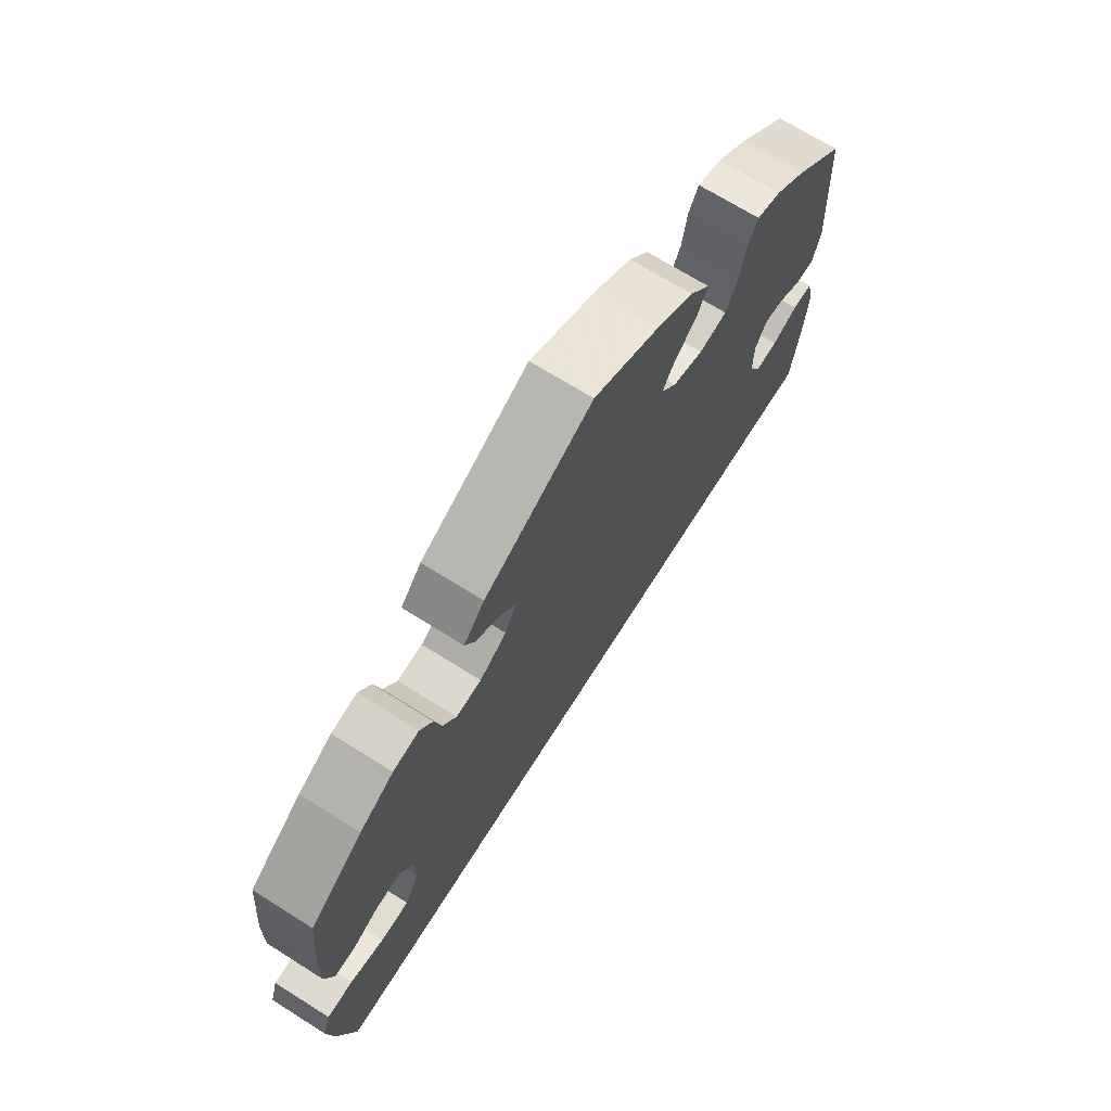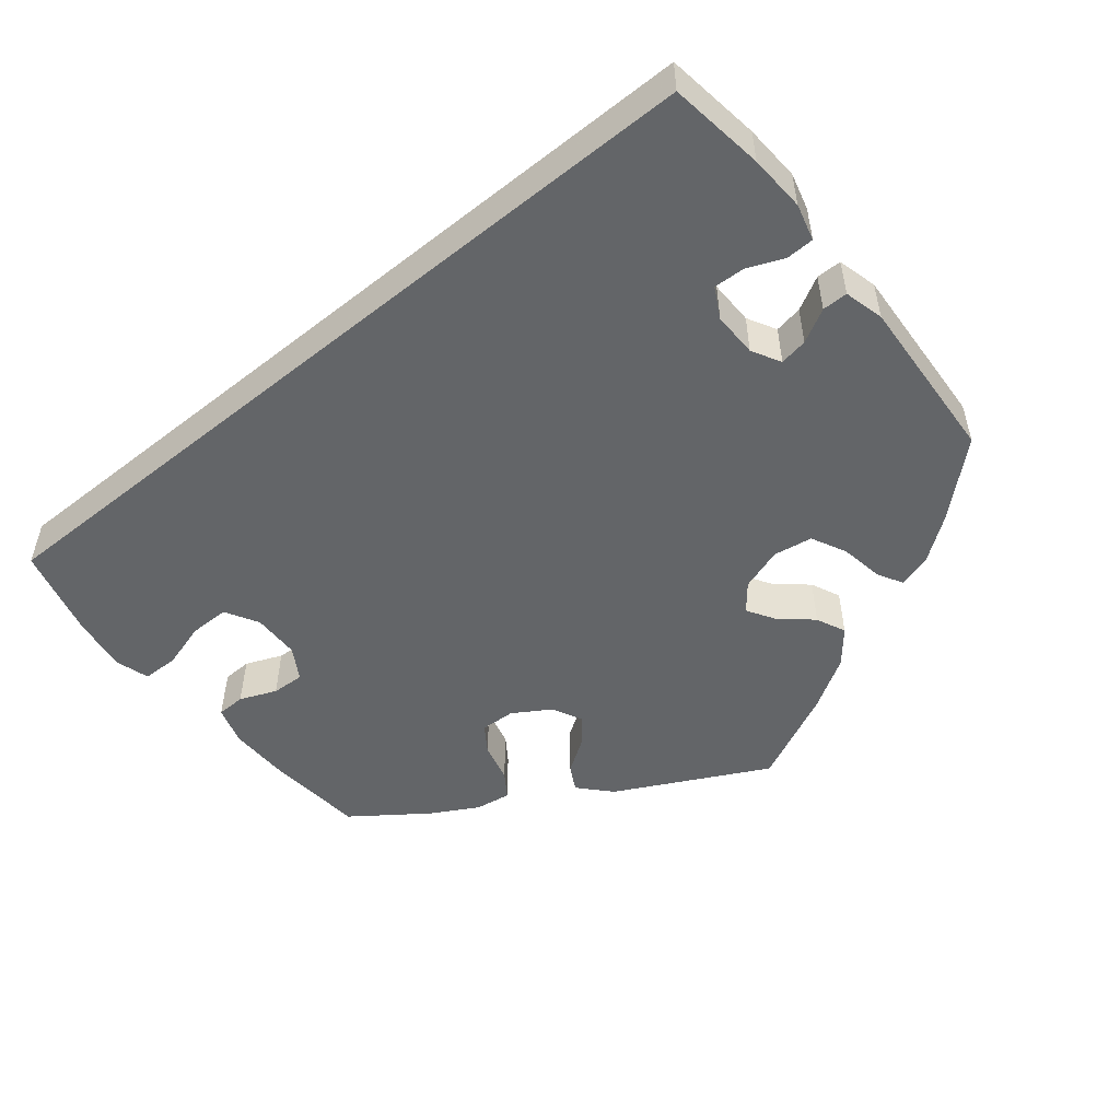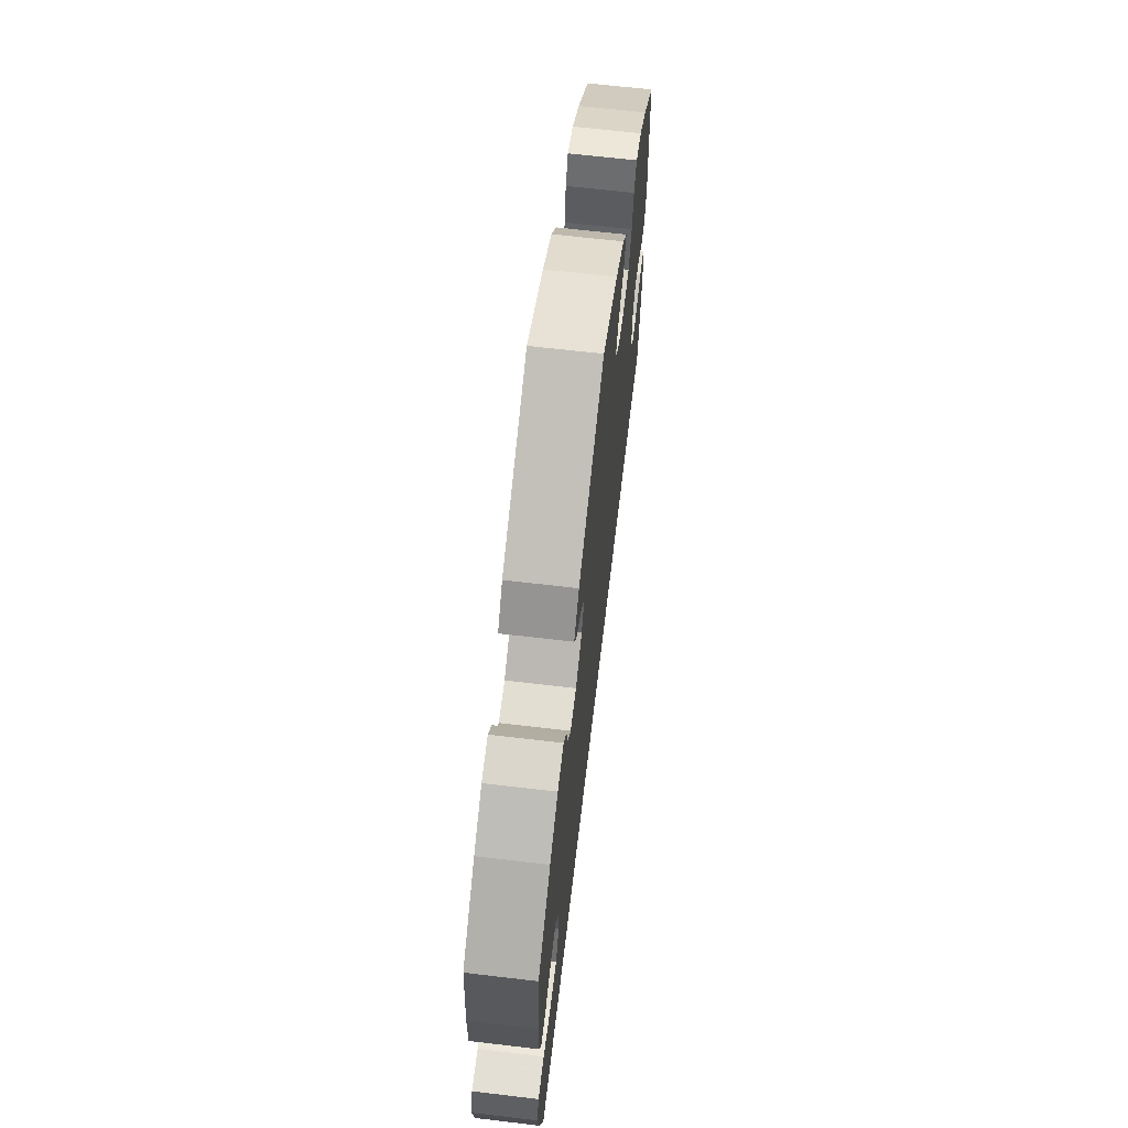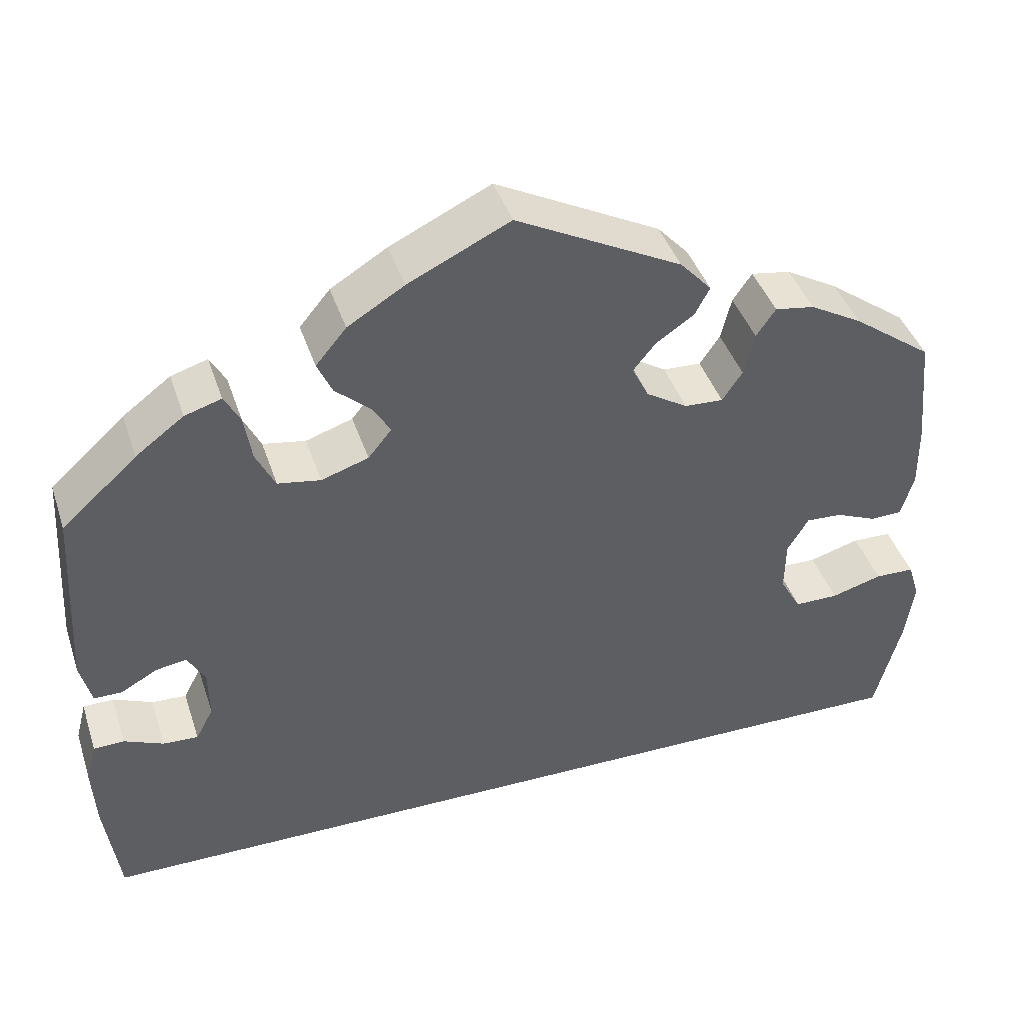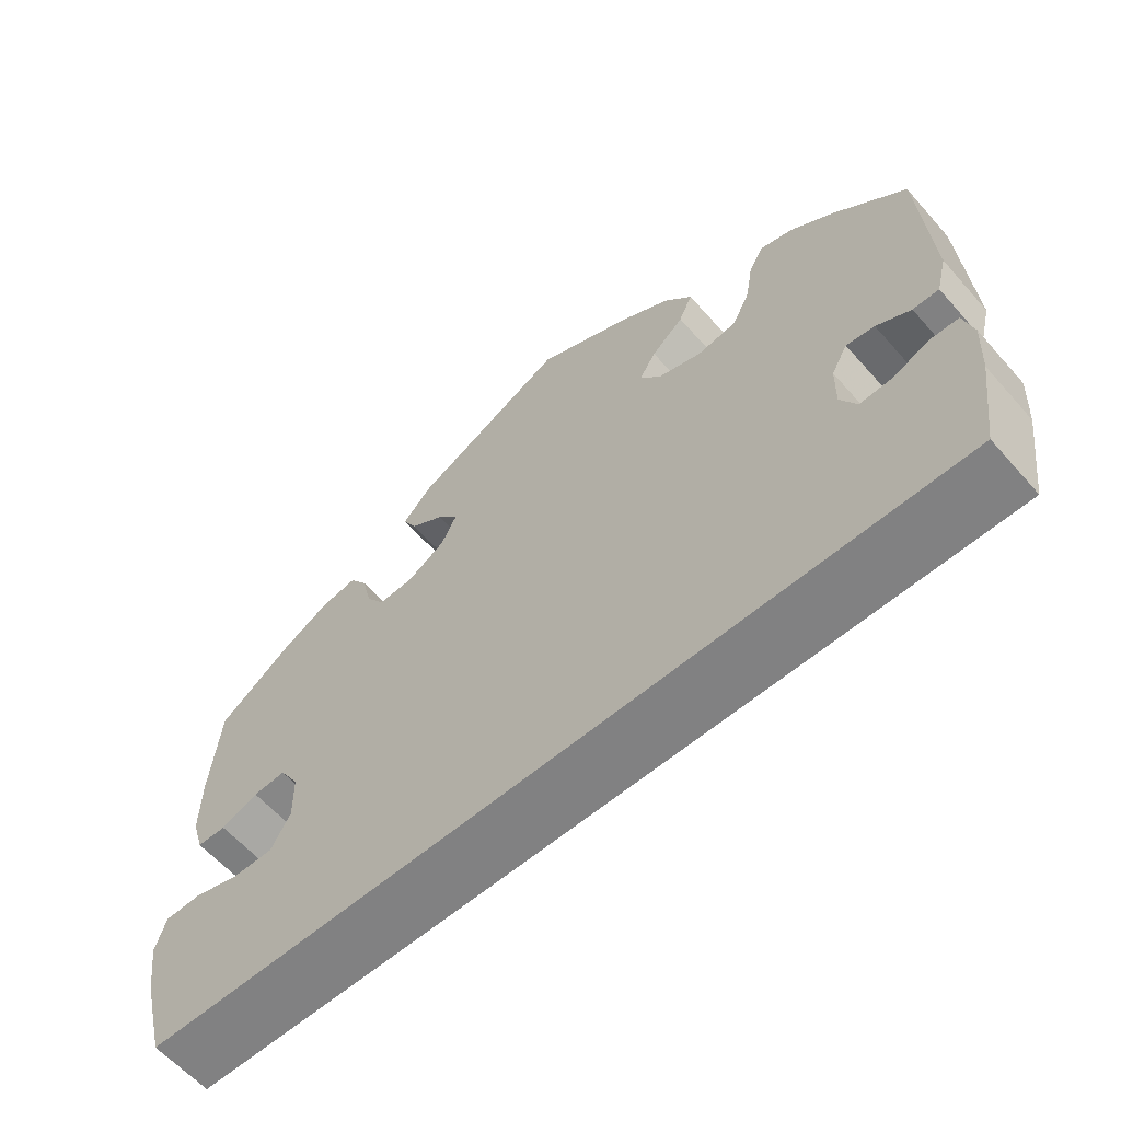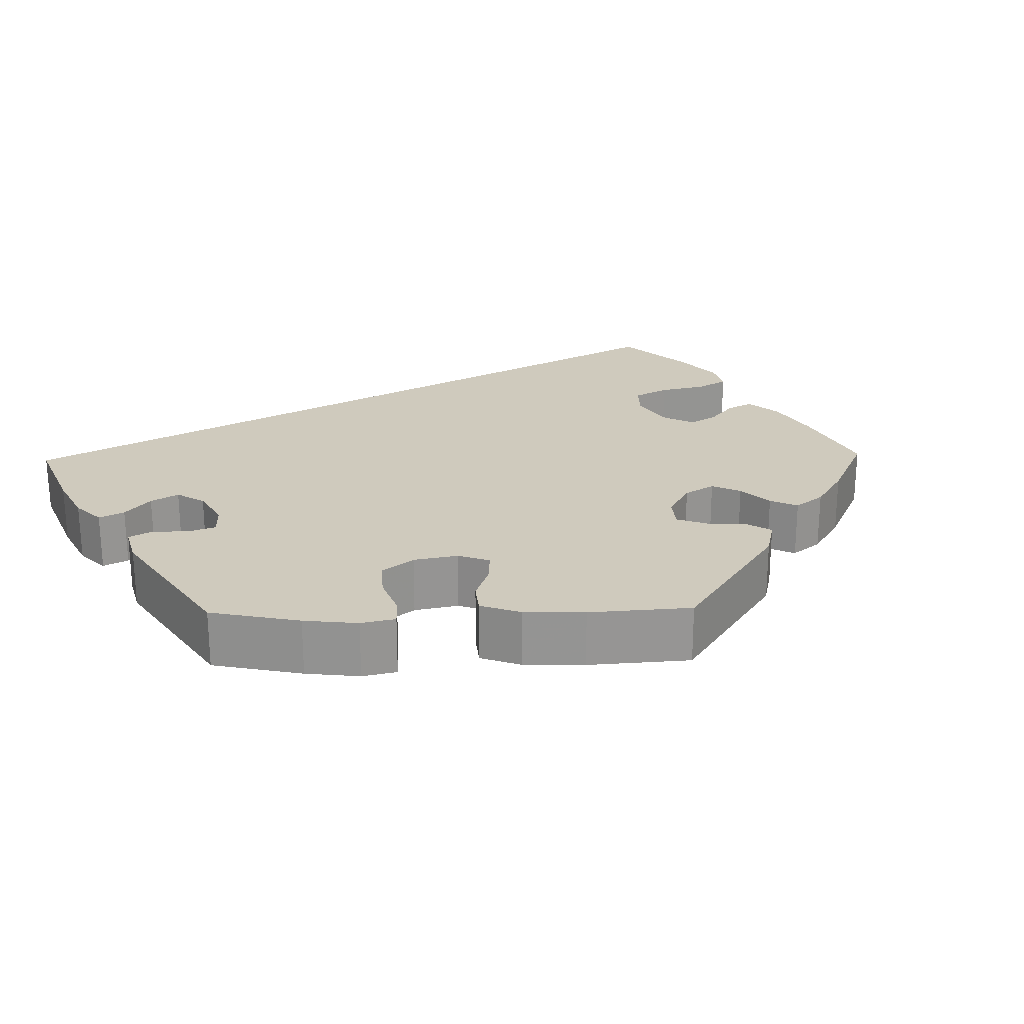
<metadata>
{"format":"obj","ext":"obj","renderer":"f3d","projection":"perspective","resolution":1024,"background":"white","views":[{"elev":69.5,"azim":122.2,"up":"+Z"},{"elev":-51.4,"azim":-140.9,"up":"+Y"},{"elev":64.9,"azim":96.8,"up":"+Z"},{"elev":41.8,"azim":-17.7,"up":"+Z"},{"elev":-60.5,"azim":-138.8,"up":"+Z"},{"elev":22.9,"azim":-31.3,"up":"+Y"}]}
</metadata>
<code>
v -0.415 0.07 0.367
v -0.36 0.07 0.408
v -0.318 0.07 0.421
v -0.3 0.07 0.389
v -0.291 0.07 0.335
v -0.269 0.07 0.291
v -0.22 0.07 0.283
v -0.166 0.07 0.301
v -0.139 0.07 0.334
v -0.16 0.07 0.368
v -0.2 0.07 0.403
v -0.217 0.07 0.44
v -0.182 0.07 0.482
v -0.117 0.07 0.522
v -0.001 0.07 0.578
v 0.188 0.07 0.481
v 0.224 0.07 0.442
v 0.207 0.07 0.41
v 0.164 0.07 0.381
v 0.138 0.07 0.349
v 0.157 0.07 0.311
v 0.204 0.07 0.282
v 0.248 0.07 0.28
v 0.271 0.07 0.314
v 0.283 0.07 0.363
v 0.305 0.07 0.395
v 0.35 0.07 0.388
v 0.409 0.07 0.355
v 0.5 0.07 0.289
v 0.512 0.07 0.164
v 0.513 0.07 0.09
v 0.498 0.07 0.041
v 0.462 0.07 0.04
v 0.416 0.07 0.059
v 0.375 0.07 0.061
v 0.351 0.07 0.021
v 0.35 0.07 -0.038
v 0.374 0.07 -0.08
v 0.424 0.07 -0.08
v 0.482 0.07 -0.063
v 0.527 0.07 -0.064
v 0.54 0.07 -0.106
v 0.53 0.07 -0.175
v 0.5 0.07 -0.289
v -0.501 0.07 -0.289
v -0.518 0.07 -0.169
v -0.522 0.07 -0.098
v -0.51 0.07 -0.052
v -0.475 0.07 -0.051
v -0.43 0.07 -0.07
v -0.39 0.07 -0.072
v -0.37 0.07 -0.034
v -0.371 0.07 0.022
v -0.391 0.07 0.058
v -0.426 0.07 0.052
v -0.468 0.07 0.029
v -0.5 0.07 0.029
v -0.513 0.07 0.079
v -0.501 0.07 0.289
v -0.415 0 0.367
v -0.36 0 0.408
v -0.318 0 0.421
v -0.3 0 0.389
v -0.291 0 0.335
v -0.269 0 0.291
v -0.22 0 0.283
v -0.166 0 0.301
v -0.139 0 0.334
v -0.16 0 0.368
v -0.2 0 0.403
v -0.217 0 0.44
v -0.182 0 0.482
v -0.117 0 0.522
v -0.001 0 0.578
v 0.188 0 0.481
v 0.224 0 0.442
v 0.207 0 0.41
v 0.164 0 0.381
v 0.138 0 0.349
v 0.157 0 0.311
v 0.204 0 0.282
v 0.248 0 0.28
v 0.271 0 0.314
v 0.283 0 0.363
v 0.305 0 0.395
v 0.35 0 0.388
v 0.409 0 0.355
v 0.5 0 0.289
v 0.512 0 0.164
v 0.513 0 0.09
v 0.498 0 0.041
v 0.462 0 0.04
v 0.416 0 0.059
v 0.375 0 0.061
v 0.351 0 0.021
v 0.35 0 -0.038
v 0.374 0 -0.08
v 0.424 0 -0.08
v 0.482 0 -0.063
v 0.527 0 -0.064
v 0.54 0 -0.106
v 0.53 0 -0.175
v 0.5 0 -0.289
v -0.501 0 -0.289
v -0.518 0 -0.169
v -0.522 0 -0.098
v -0.51 0 -0.052
v -0.475 0 -0.051
v -0.43 0 -0.07
v -0.39 0 -0.072
v -0.37 0 -0.034
v -0.371 0 0.022
v -0.391 0 0.058
v -0.426 0 0.052
v -0.468 0 0.029
v -0.5 0 0.029
v -0.513 0 0.079
v -0.501 0 0.289
f 55 56 57 58
f 54 55 58 59
f 53 54 59 1
f 47 48 49 50
f 47 50 51
f 46 47 51
f 45 46 51
f 44 45 51 52
f 39 40 41 42
f 38 39 42 43
f 31 32 33 34
f 31 34 35
f 30 31 35
f 29 30 35
f 28 29 35 36
f 24 25 26 27
f 23 24 27 28
f 16 17 18 19
f 16 19 20
f 15 16 20
f 14 15 20 21
f 10 11 12 13
f 9 10 13 14
f 2 3 4 5
f 53 1 2 5
f 53 5 6
f 52 53 6 7
f 38 43 44 52
f 37 38 52 7
f 36 37 7 8
f 23 28 36
f 22 23 36
f 21 22 36 8
f 9 14 21
f 8 9 21
f 117 116 115 114
f 118 117 114 113
f 60 118 113 112
f 109 108 107 106
f 110 109 106
f 110 106 105
f 110 105 104
f 111 110 104 103
f 101 100 99 98
f 102 101 98 97
f 93 92 91 90
f 94 93 90
f 94 90 89
f 94 89 88
f 95 94 88 87
f 86 85 84 83
f 87 86 83 82
f 78 77 76 75
f 79 78 75
f 79 75 74
f 80 79 74 73
f 72 71 70 69
f 73 72 69 68
f 64 63 62 61
f 64 61 60 112
f 65 64 112
f 66 65 112 111
f 111 103 102 97
f 66 111 97 96
f 67 66 96 95
f 95 87 82
f 95 82 81
f 67 95 81 80
f 80 73 68
f 80 68 67
f 1 60 61 2
f 2 61 62 3
f 3 62 63 4
f 4 63 64 5
f 5 64 65 6
f 6 65 66 7
f 7 66 67 8
f 8 67 68 9
f 9 68 69 10
f 10 69 70 11
f 11 70 71 12
f 12 71 72 13
f 13 72 73 14
f 14 73 74 15
f 15 74 75 16
f 16 75 76 17
f 17 76 77 18
f 18 77 78 19
f 19 78 79 20
f 20 79 80 21
f 21 80 81 22
f 22 81 82 23
f 23 82 83 24
f 24 83 84 25
f 25 84 85 26
f 26 85 86 27
f 27 86 87 28
f 28 87 88 29
f 29 88 89 30
f 30 89 90 31
f 31 90 91 32
f 32 91 92 33
f 33 92 93 34
f 34 93 94 35
f 35 94 95 36
f 36 95 96 37
f 37 96 97 38
f 38 97 98 39
f 39 98 99 40
f 40 99 100 41
f 41 100 101 42
f 42 101 102 43
f 43 102 103 44
f 44 103 104 45
f 45 104 105 46
f 46 105 106 47
f 47 106 107 48
f 48 107 108 49
f 49 108 109 50
f 50 109 110 51
f 51 110 111 52
f 52 111 112 53
f 53 112 113 54
f 54 113 114 55
f 55 114 115 56
f 56 115 116 57
f 57 116 117 58
f 58 117 118 59
f 59 118 60 1

</code>
